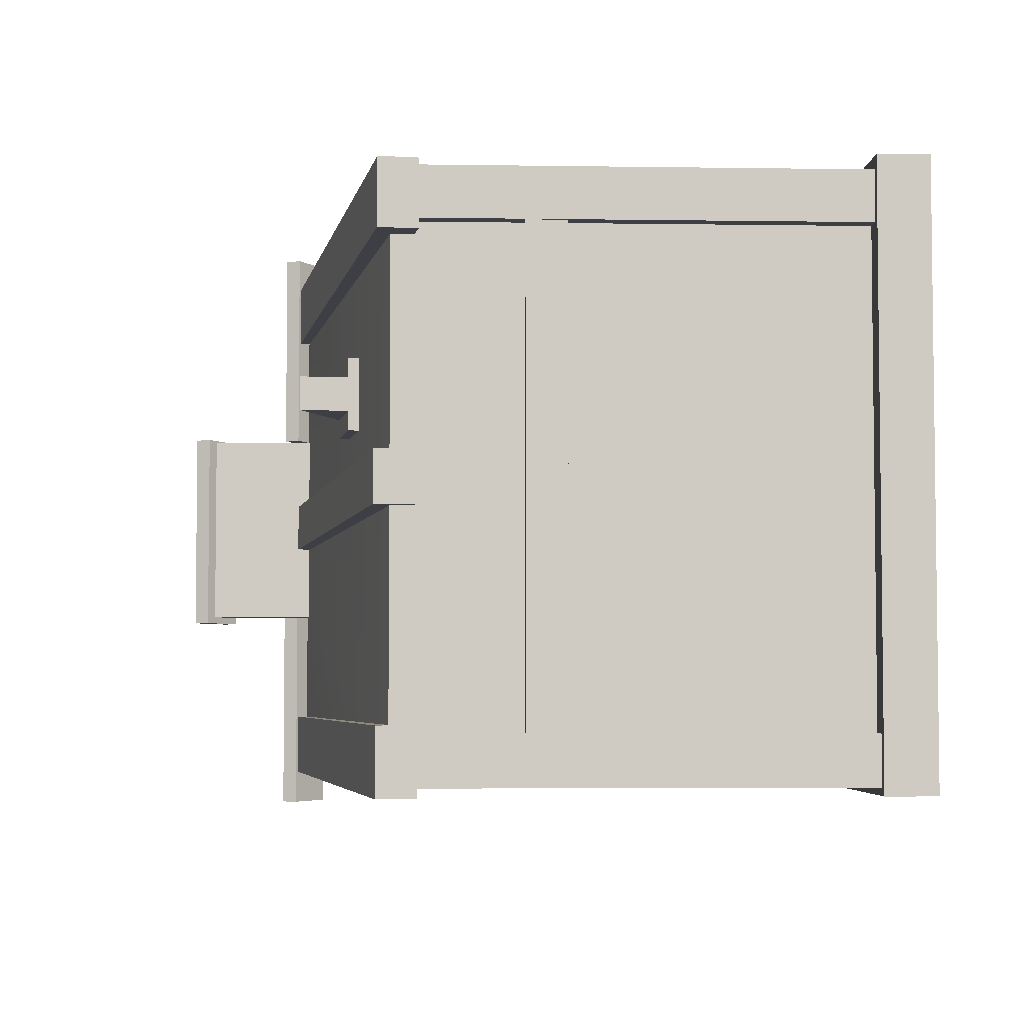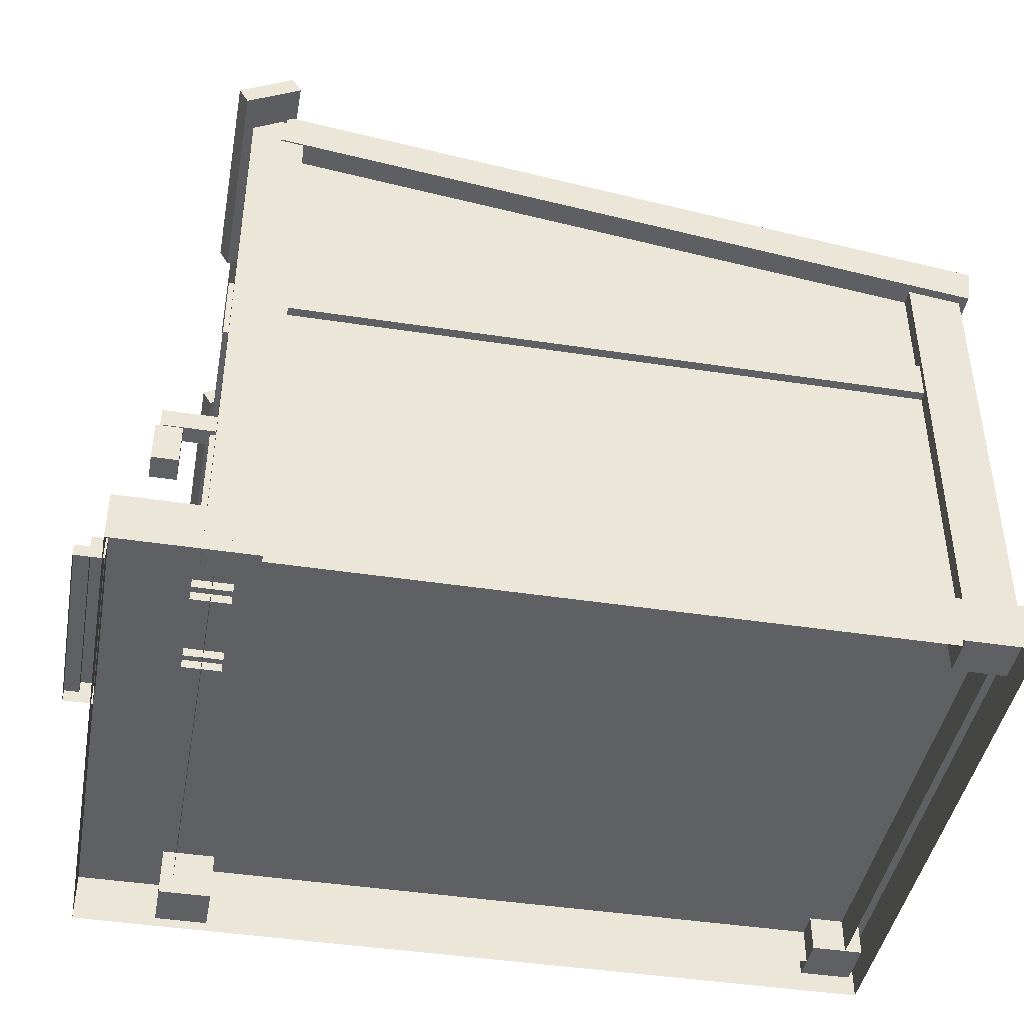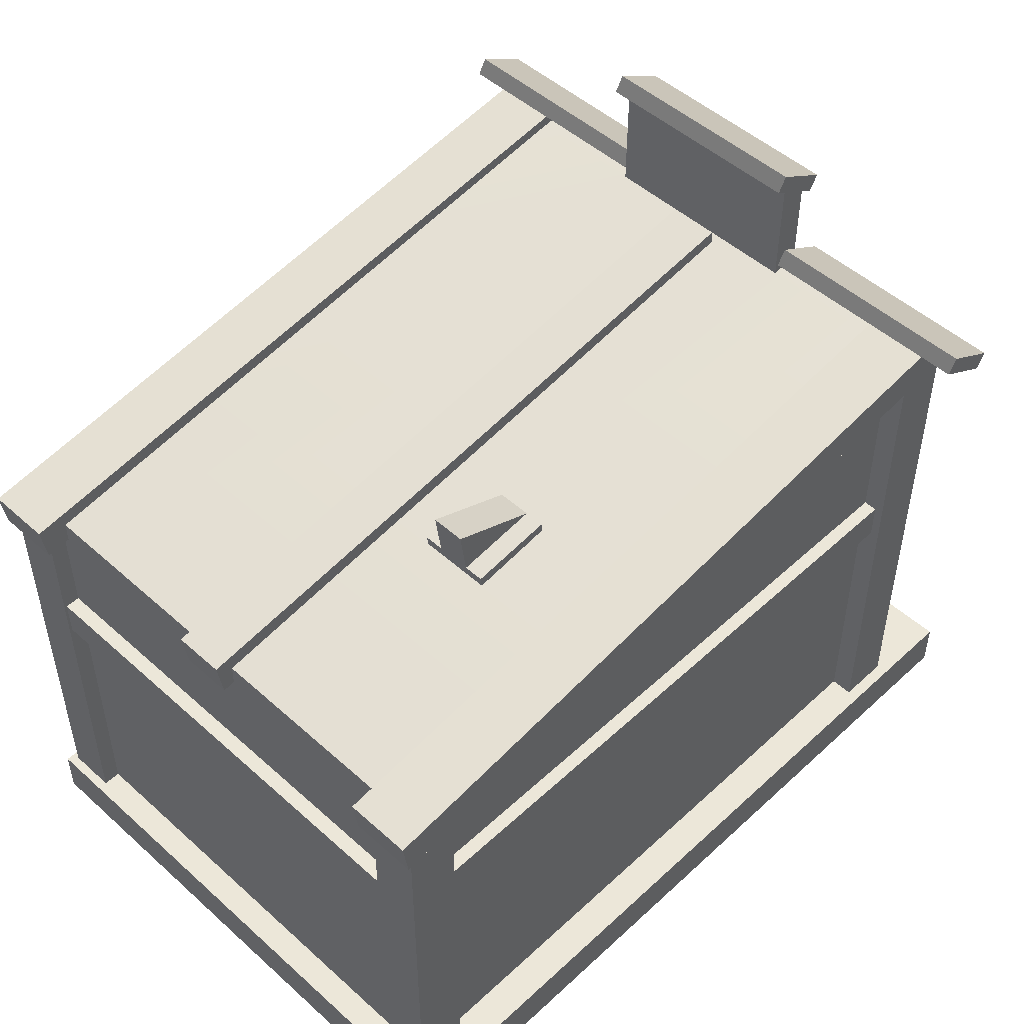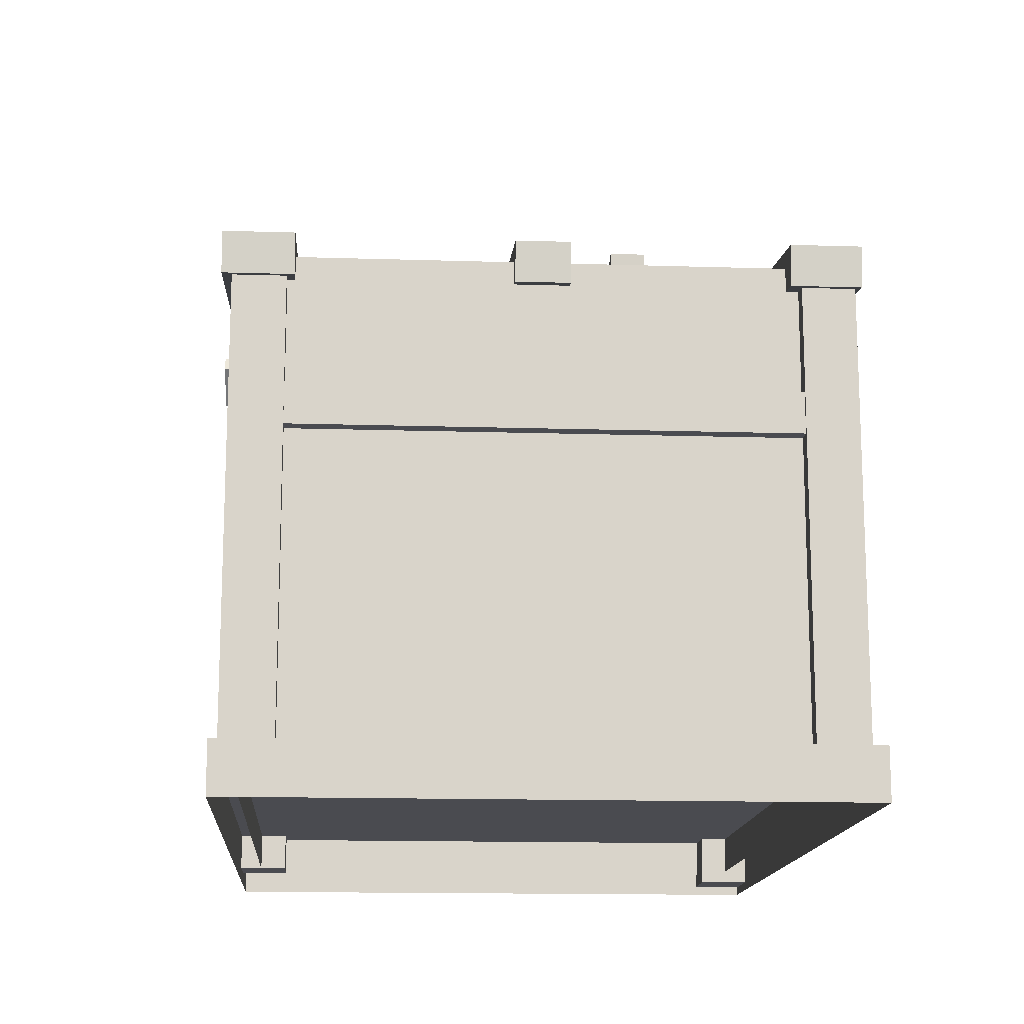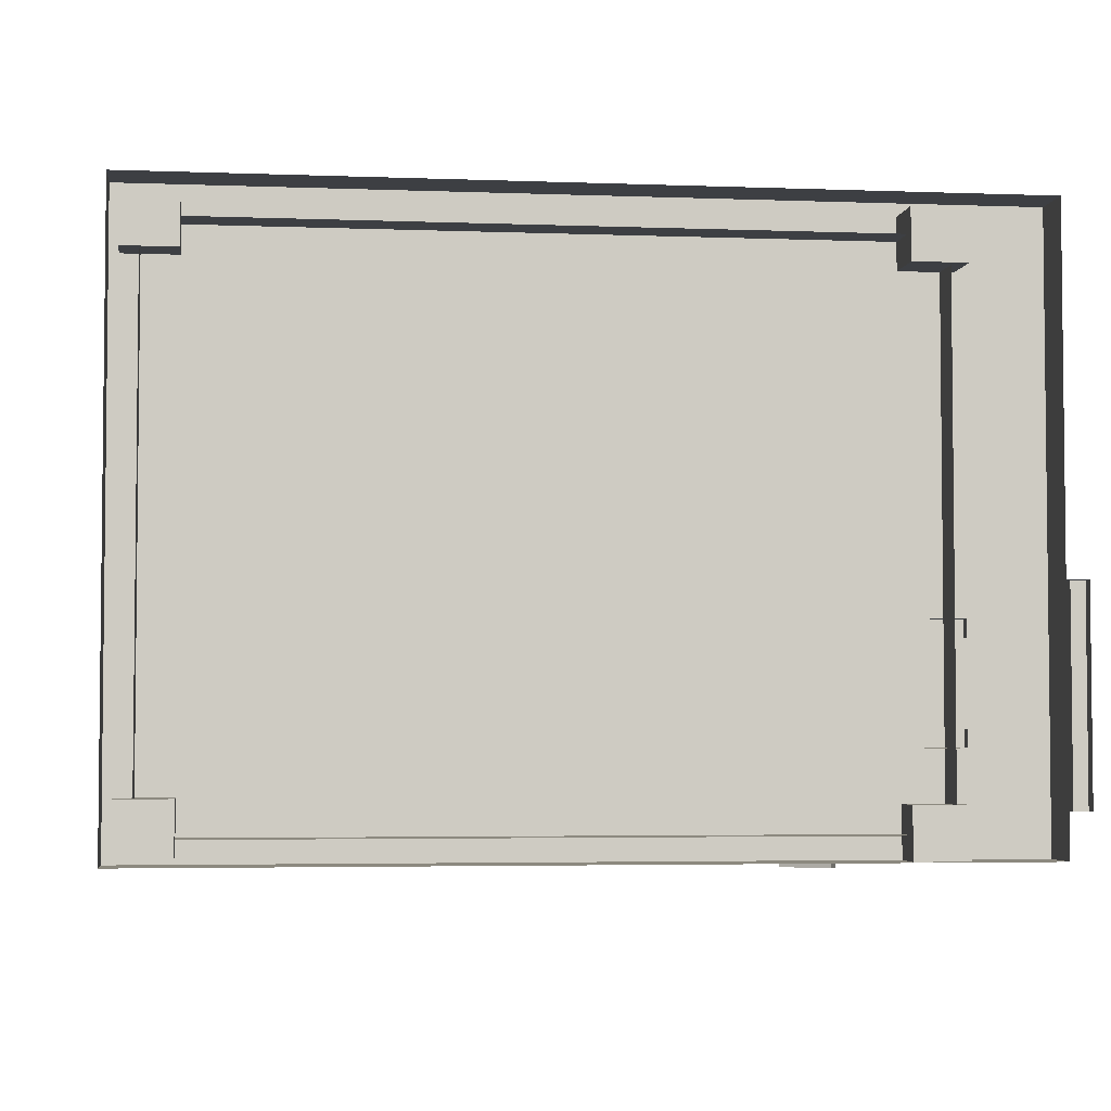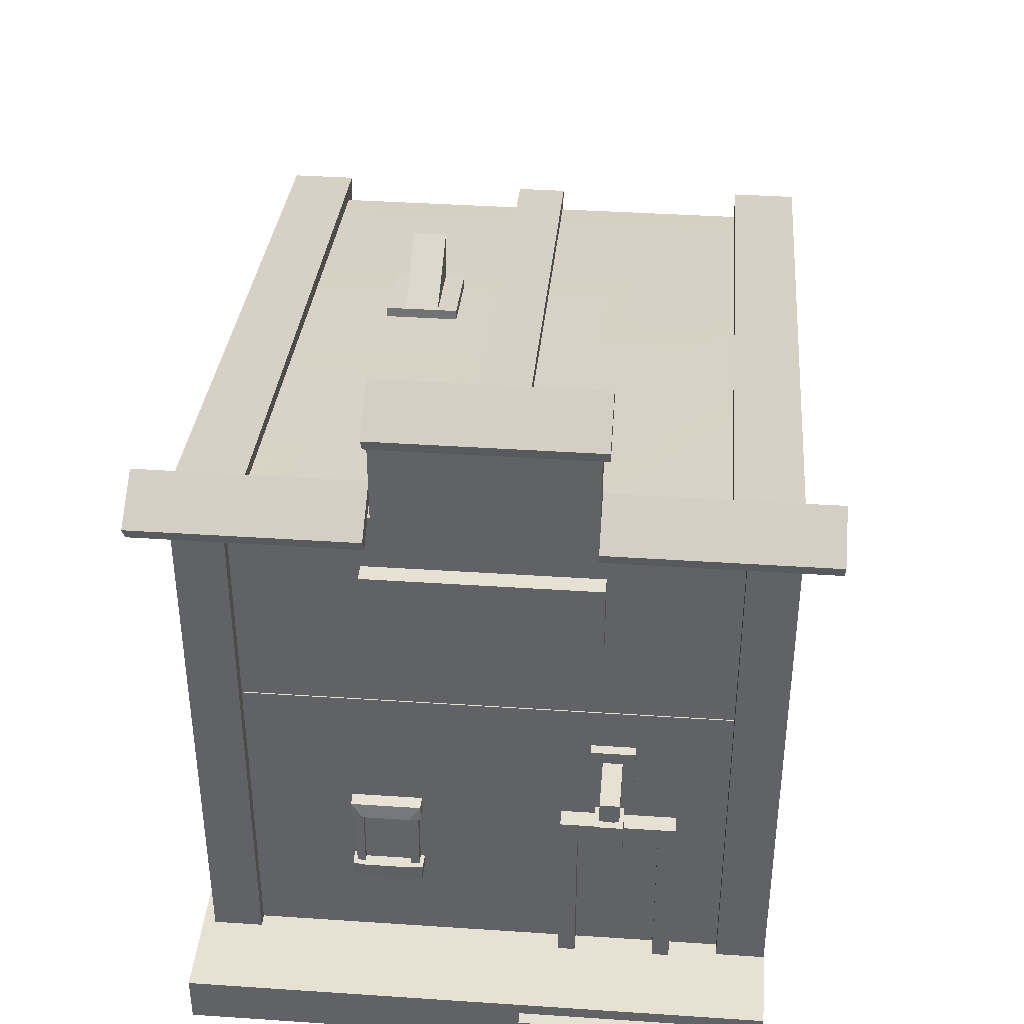
<metadata>
{"format":"obj","ext":"obj","renderer":"f3d","projection":"perspective","resolution":1024,"background":"white","views":[{"elev":-4.4,"azim":-92.8,"up":"+Z"},{"elev":-43.3,"azim":169.7,"up":"+Y"},{"elev":49.8,"azim":-45.4,"up":"+Y"},{"elev":-14.6,"azim":-93.9,"up":"+Y"},{"elev":-3.9,"azim":-7.2,"up":"+Z"},{"elev":38.8,"azim":94.8,"up":"+Y"}]}
</metadata>
<code>
v  28.65 46.9 -8.251
v  28.65 46.9 -20.85
v  -24.99 39.11 -20.85
v  28.65 46.9 8.251
v  28.65 46.9 20.85
v  -24.99 39.11 20.85
v  30.94 47.11 20.85
v  -24.99 1.067 20.85
v  30.94 1.067 -20.85
v  30.94 3.76 -14.3
v  30.94 3.76 -6.445
v  30.94 1.067 20.85
v  -24.99 1.067 -20.85
v  30.94 47.11 -20.85
v  30.93 54.53 -8.251
v  28.67 55.83 -8.251
v  28.67 55.83 8.251
v  30.93 54.53 8.251
v  30.94 47.11 -8.251
v  30.94 47.11 8.251
v  30.94 17.59 -6.445
v  30.94 17.59 -14.3
v  -27.15 3.96 23.61
v  38.57 3.96 23.61
v  38.57 3.96 -22.64
v  -27.15 3.96 -22.64
v  -27.15 0.0045 23.61
v  38.57 0.0045 23.61
v  38.57 0.0045 -22.64
v  -27.15 0.0045 -22.64
v  27.82 0.1053 22.63
v  27.82 0.1053 18.75
v  31.97 0.1053 18.75
v  31.97 0.1053 22.63
v  27.82 46.3 22.63
v  31.97 46.3 22.63
v  31.97 46.3 18.75
v  27.82 46.3 18.75
v  -26.4 1.067 22.63
v  -26.4 1.067 18.75
v  -22.25 1.067 18.75
v  -22.25 1.067 22.63
v  -26.4 39.04 22.63
v  -22.25 39.04 22.63
v  -22.25 39.04 18.75
v  -26.4 39.04 18.75
v  -26.4 1.067 -18.16
v  -26.4 1.067 -22.04
v  -22.25 1.067 -22.04
v  -22.25 1.067 -18.16
v  -26.4 39.04 -18.16
v  -22.25 39.04 -18.16
v  -22.25 39.04 -22.04
v  -26.4 39.04 -22.04
v  27.82 1.067 -18.76
v  27.82 1.067 -22.64
v  31.97 1.067 -22.64
v  31.97 1.067 -18.76
v  27.82 47.26 -18.76
v  31.97 47.26 -18.76
v  31.97 47.26 -22.64
v  27.82 47.26 -22.64
v  -26.17 26.29 21.92
v  -26.17 26.29 -21.58
v  31.03 26.29 -21.58
v  31.03 26.29 21.92
v  -26.17 29.37 21.92
v  31.03 29.37 21.92
v  31.03 29.37 -21.58
v  -26.17 29.37 -21.58
v  27.66 56.26 -8.839
v  28.36 57.48 -8.839
v  32.47 55.11 -8.839
v  31.77 53.89 -8.839
v  27.66 56.26 8.425
v  31.77 53.89 8.425
v  32.47 55.11 8.425
v  28.36 57.48 8.425
v  -26.97 37.07 17.85
v  -27.39 40.04 17.85
v  29.29 47.86 17.85
v  29.7 44.9 17.85
v  -26.97 37.07 23
v  29.7 44.9 23
v  29.29 47.86 23
v  -27.39 40.04 23
v  28.6 47.96 8.477
v  29.3 49.18 8.477
v  33.41 46.81 8.477
v  32.7 45.59 8.477
v  28.6 47.96 25.74
v  32.7 45.59 25.74
v  33.41 46.81 25.74
v  29.3 49.18 25.74
v  28.6 47.96 -25.55
v  29.3 49.18 -25.55
v  33.41 46.81 -25.55
v  32.7 45.59 -25.55
v  28.6 47.96 -8.283
v  32.7 45.59 -8.283
v  33.41 46.81 -8.283
v  29.3 49.18 -8.283
v  -25.96 37.28 -1.889
v  -26.38 40.24 -1.889
v  27.77 47.86 -1.889
v  28.19 44.9 -1.889
v  -25.96 37.28 2.113
v  28.19 44.9 2.113
v  27.77 47.86 2.113
v  -26.38 40.24 2.113
v  32.38 36.47 9.103
v  32.38 36.47 -8.805
v  32.38 42.58 -8.805
v  32.38 42.58 9.103
v  30.52 36.47 9.103
v  30.52 36.47 -8.805
v  30.52 42.58 -8.805
v  30.52 42.58 9.103
v  -7.782 41.19 11.19
v  -1.285 42.02 11.19
v  -1.45 43.3 11.19
v  -7.947 42.47 11.19
v  -1.285 42.02 6.966
v  -1.45 43.3 6.966
v  -1.45 43.3 9.636
v  -1.285 42.02 9.636
v  -1.285 42.02 5.414
v  -7.782 41.19 5.414
v  -7.947 42.47 5.414
v  -1.45 43.3 5.414
v  -7.782 41.19 9.636
v  -7.947 42.47 9.636
v  -7.947 42.47 6.966
v  -7.782 41.19 6.966
v  -8.449 46.26 6.966
v  -8.449 46.26 9.636
v  30.39 22.22 -8.034
v  30.39 22.22 -11.47
v  31.77 22.22 -11.47
v  31.77 22.22 -8.034
v  30.39 25.86 -11.47
v  31.77 25.86 -11.47
v  30.39 25.86 -8.034
v  31.77 25.86 -8.034
v  31.77 23.23 -10.51
v  31.77 23.23 -8.988
v  31.77 24.85 -10.51
v  31.77 24.85 -8.988
v  36.29 23.23 -10.51
v  36.29 23.23 -8.988
v  36.29 24.85 -10.51
v  36.29 24.85 -8.988
v  35.16 22.55 -9.275
v  36.04 22.55 -9.275
v  36.04 24.06 -9.275
v  35.16 24.06 -9.275
v  36.04 22.55 -10.21
v  36.04 24.06 -10.21
v  35.16 22.55 -10.21
v  35.16 24.06 -10.21
v  34.49 19.36 -8.628
v  34.49 19.36 -10.82
v  36.63 19.36 -10.82
v  36.63 19.36 -8.628
v  34.49 22.86 -8.628
v  36.63 22.86 -8.628
v  36.63 22.86 -10.82
v  34.49 22.86 -10.82
v  36.63 22.34 -8.628
v  34.49 22.34 -8.628
v  34.49 19.87 -8.628
v  36.63 19.87 -8.628
v  36.63 22.34 -10.82
v  36.63 19.87 -10.82
v  34.49 22.34 -10.82
v  34.49 19.87 -10.82
v  -26.97 37.07 -22.74
v  -27.39 40.04 -22.74
v  29.29 47.86 -22.74
v  29.7 44.9 -22.74
v  -26.97 37.07 -17.59
v  29.7 44.9 -17.59
v  29.29 47.86 -17.59
v  -27.39 40.04 -17.59
v  32.4 16.55 -13.52
v  32.4 18.5 -13.52
v  32.4 18.5 -7.196
v  32.4 16.55 -7.196
v  29.41 16.55 -13.52
v  29.41 16.55 -7.196
v  29.41 16.55 -14.87
v  29.41 18.5 -14.87
v  32.4 18.5 -14.87
v  32.4 16.55 -14.87
v  29.41 18.5 -7.196
v  29.41 18.5 -13.52
v  29.41 18.5 -5.843
v  29.41 16.55 -5.843
v  32.4 16.55 -5.843
v  32.4 18.5 -5.843
v  32.4 3.27 -14.87
v  29.41 3.27 -14.87
v  32.4 3.27 -13.52
v  29.41 3.27 -13.52
v  32.4 3.27 -5.843
v  32.4 3.27 -7.196
v  29.41 3.27 -5.843
v  29.41 3.27 -7.196
v  29.95 10.98 10.7
v  29.95 10.98 5.142
v  32.09 11.03 5.193
v  32.09 11.03 10.65
v  29.89 17.76 5.419
v  31.73 17.76 5.419
v  31.79 12.41 5.419
v  29.95 12.41 5.419
v  29.89 19.02 5.142
v  29.89 19.02 10.7
v  32.02 18.96 10.65
v  32.02 18.96 5.193
v  29.95 12.41 10.42
v  31.79 12.41 10.42
v  31.73 17.76 10.42
v  29.89 17.76 10.42
v  32.31 12.4 6.079
v  32.31 12.4 9.763
v  32.16 12.41 5.141
v  32.24 17.77 9.763
v  32.24 17.77 6.079
v  32.09 17.76 10.7
v  31.79 12.4 9.763
v  31.79 12.4 6.079
v  31.29 12.4 6.079
v  31.29 12.4 9.763
v  31.73 17.77 6.079
v  31.23 17.77 6.079
v  31.73 17.77 9.763
v  31.23 17.77 9.763
v  32.09 17.76 5.141
v  29.89 17.76 5.027
v  29.95 12.41 5.027
v  32.16 12.41 10.7
v  29.95 12.41 10.81
v  29.89 17.76 10.81
v  38.42 1.062 -3.179
v  39.53 1.062 -3.179
v  39.53 1.999 -3.179
v  38.42 1.999 -3.179
v  40.64 1.062 -3.179
v  40.64 1.999 -3.179
v  39.53 2.936 -3.179
v  38.42 2.936 -3.179
v  38.42 1.999 -19.27
v  38.42 1.062 -19.27
v  40.64 1.999 -19.27
v  39.53 1.999 -19.27
v  40.64 1.062 -19.27
v  38.42 2.936 -19.27
v  39.53 2.936 -19.27
v  39.53 1.062 -19.27
g Box021
f 1 2 3 4
f 5 4 3 6
f 7 5 6 8
f 9 10 11 12
f 9 13 14
f 8 6 3 13
f 15 16 17 18
f 14 2 1 19
f 5 7 20 4
f 20 19 15 18
f 19 1 16 15
f 1 4 17 16
f 4 20 18 17
f 7 21 22 14
f 7 12 11 21
f 22 21 11 10
f 9 14 22 10
f 8 12 7
f 3 2 14 13
f 14 19 20 7
f 23 24 25 26
f 27 28 24 23
f 28 29 25 24
f 29 30 26 25
f 30 27 23 26
f 31 32 33 34
f 35 36 37 38
f 31 34 36 35
f 34 33 37 36
f 33 32 38 37
f 32 31 35 38
f 39 40 41 42
f 43 44 45 46
f 39 42 44 43
f 42 41 45 44
f 41 40 46 45
f 40 39 43 46
f 47 48 49 50
f 51 52 53 54
f 47 50 52 51
f 50 49 53 52
f 49 48 54 53
f 48 47 51 54
f 55 56 57 58
f 59 60 61 62
f 55 58 60 59
f 58 57 61 60
f 57 56 62 61
f 56 55 59 62
f 63 64 65 66
f 67 68 69 70
f 63 66 68 67
f 66 65 69 68
f 65 64 70 69
f 64 63 67 70
f 71 72 73 74
f 75 76 77 78
f 71 74 76 75
f 74 73 77 76
f 73 72 78 77
f 72 71 75 78
f 79 80 81 82
f 83 84 85 86
f 79 82 84 83
f 82 81 85 84
f 81 80 86 85
f 80 79 83 86
f 87 88 89 90
f 91 92 93 94
f 87 90 92 91
f 90 89 93 92
f 89 88 94 93
f 88 87 91 94
f 95 96 97 98
f 99 100 101 102
f 95 98 100 99
f 98 97 101 100
f 97 96 102 101
f 96 95 99 102
f 103 104 105 106
f 107 108 109 110
f 103 106 108 107
f 106 105 109 108
f 105 104 110 109
f 104 103 107 110
f 111 112 113 114
f 115 116 112 111
f 116 117 113 112
f 117 118 114 113
f 118 115 111 114
f 119 120 121 122
f 123 124 125 126
f 127 128 129 130
f 131 132 133 134
f 127 130 124 123
f 121 120 126 125
f 119 122 132 131
f 129 128 134 133
f 125 124 135 136
f 135 133 132 136
f 125 132 122 121
f 129 133 124 130
f 125 136 132
f 133 135 124
f 137 138 139 140
f 138 141 142 139
f 141 143 144 142
f 143 137 140 144
f 140 139 145 146
f 139 142 147 145
f 142 144 148 147
f 144 140 146 148
f 146 145 149 150
f 145 147 151 149
f 147 148 152 151
f 148 146 150 152
f 151 152 150 149
f 153 154 155 156
f 154 157 158 155
f 157 159 160 158
f 159 153 156 160
f 161 162 163 164
f 165 166 167 168
f 169 170 171 172
f 173 169 172 174
f 175 173 174 176
f 170 175 176 171
f 166 165 170 169
f 161 164 172 171
f 167 166 169 173
f 164 163 174 172
f 168 167 173 175
f 163 162 176 174
f 165 168 175 170
f 162 161 171 176
f 177 178 179 180
f 181 182 183 184
f 177 180 182 181
f 180 179 183 182
f 179 178 184 183
f 178 177 181 184
f 185 186 187 188
f 189 185 188 190
f 191 192 193 194
f 195 187 186 196
f 197 198 199 200
f 194 193 186 185
f 200 199 188 187
f 197 200 187 195
f 193 192 196 186
f 191 194 201 202
f 194 185 203 201
f 185 189 204 203
f 188 199 205 206
f 199 198 207 205
f 190 188 206 208
f 209 210 211 212
f 213 214 215 216
f 217 218 219 220
f 221 222 223 224
f 212 211 225 226
f 211 227 225
f 220 219 228 229
f 219 230 228
f 231 232 233 234
f 232 235 236 233
f 235 237 238 236
f 237 231 234 238
f 236 238 234 233
f 217 220 239 240
f 211 210 241 227
f 209 212 242 243
f 219 218 244 230
f 239 220 229
f 215 214 235 232
f 242 212 226
f 223 222 231 237
f 216 215 227 241
f 215 232 225 227
f 232 231 226 225
f 231 222 242 226
f 222 221 243 242
f 224 223 230 244
f 223 237 228 230
f 237 235 229 228
f 235 214 239 229
f 214 213 240 239
f 245 246 247 248
f 246 249 250 247
f 248 247 251 252
f 245 248 253 254
f 247 250 255 256
f 250 249 257 255
f 248 252 258 253
f 252 251 259 258
f 251 247 256 259
f 253 258 259 256
f 256 255 257 253
f 253 257 260 254

</code>
